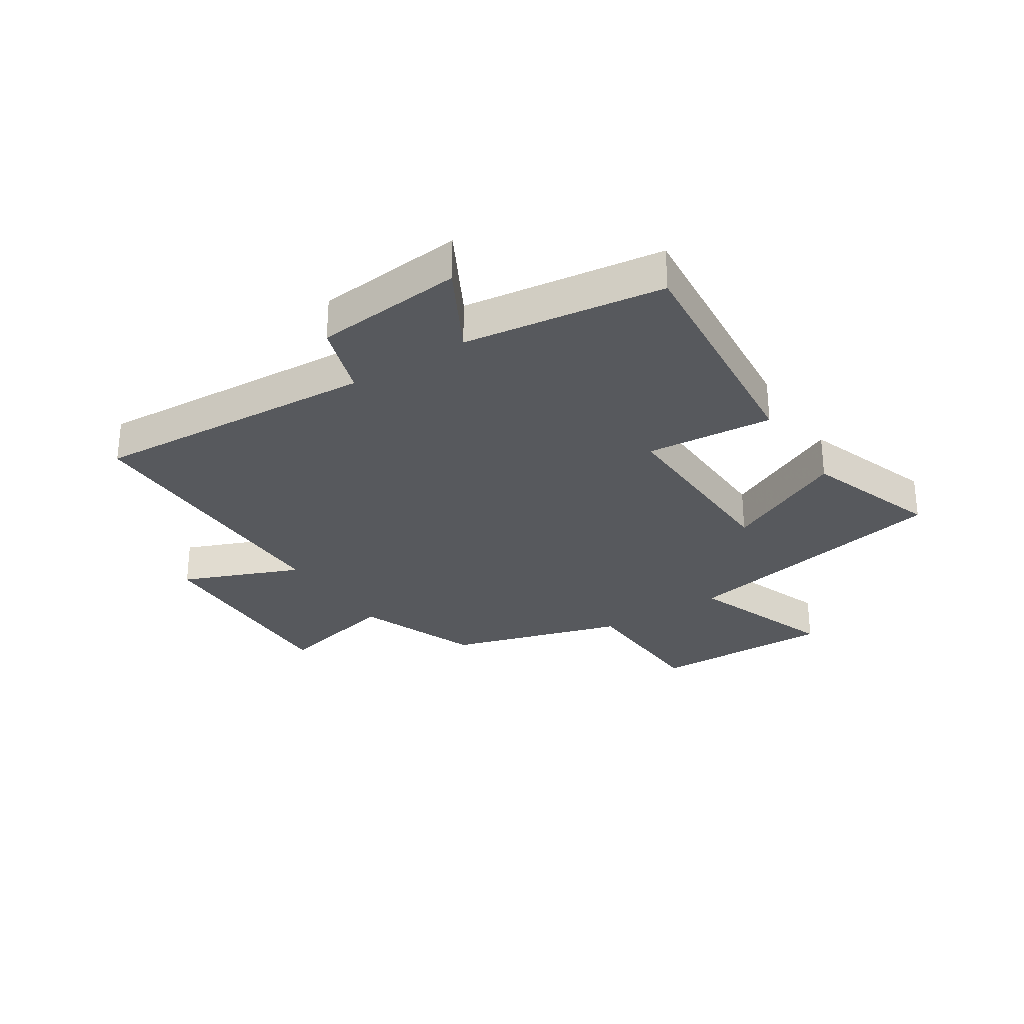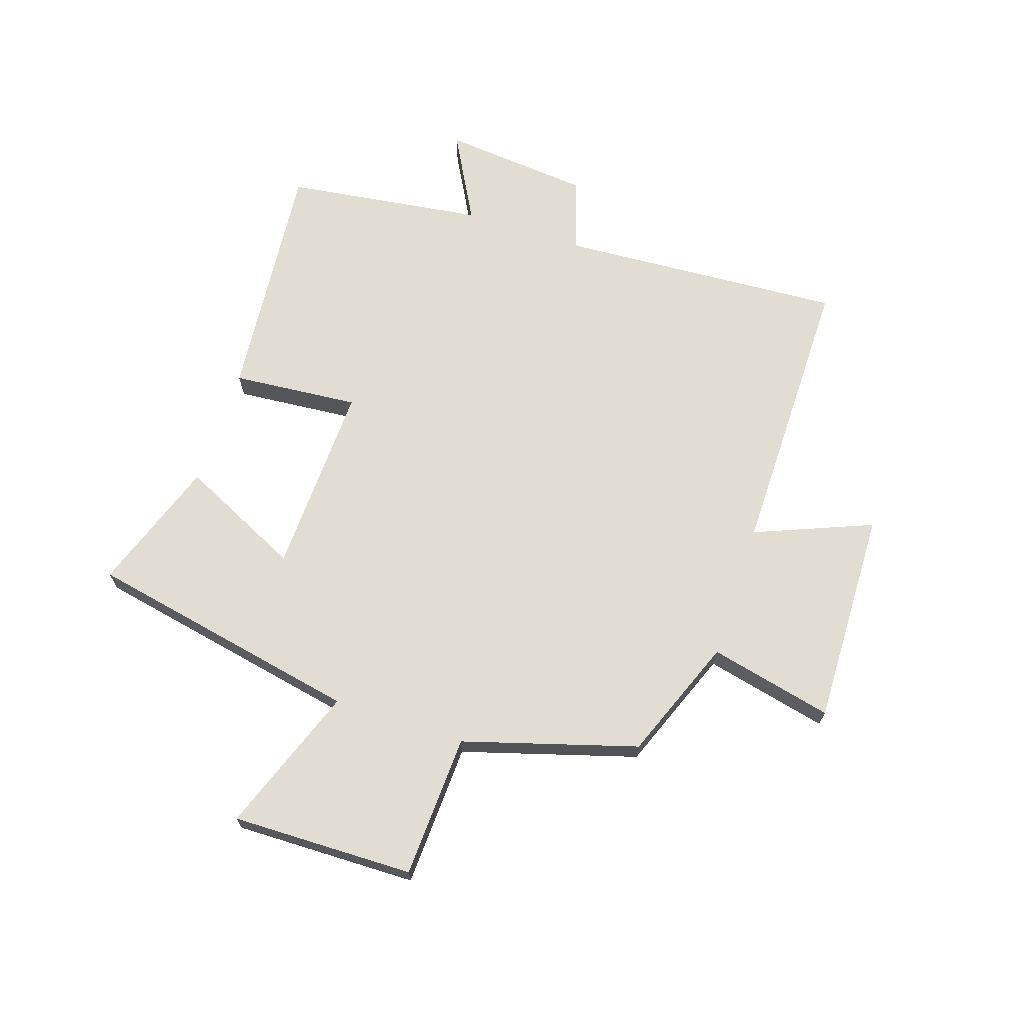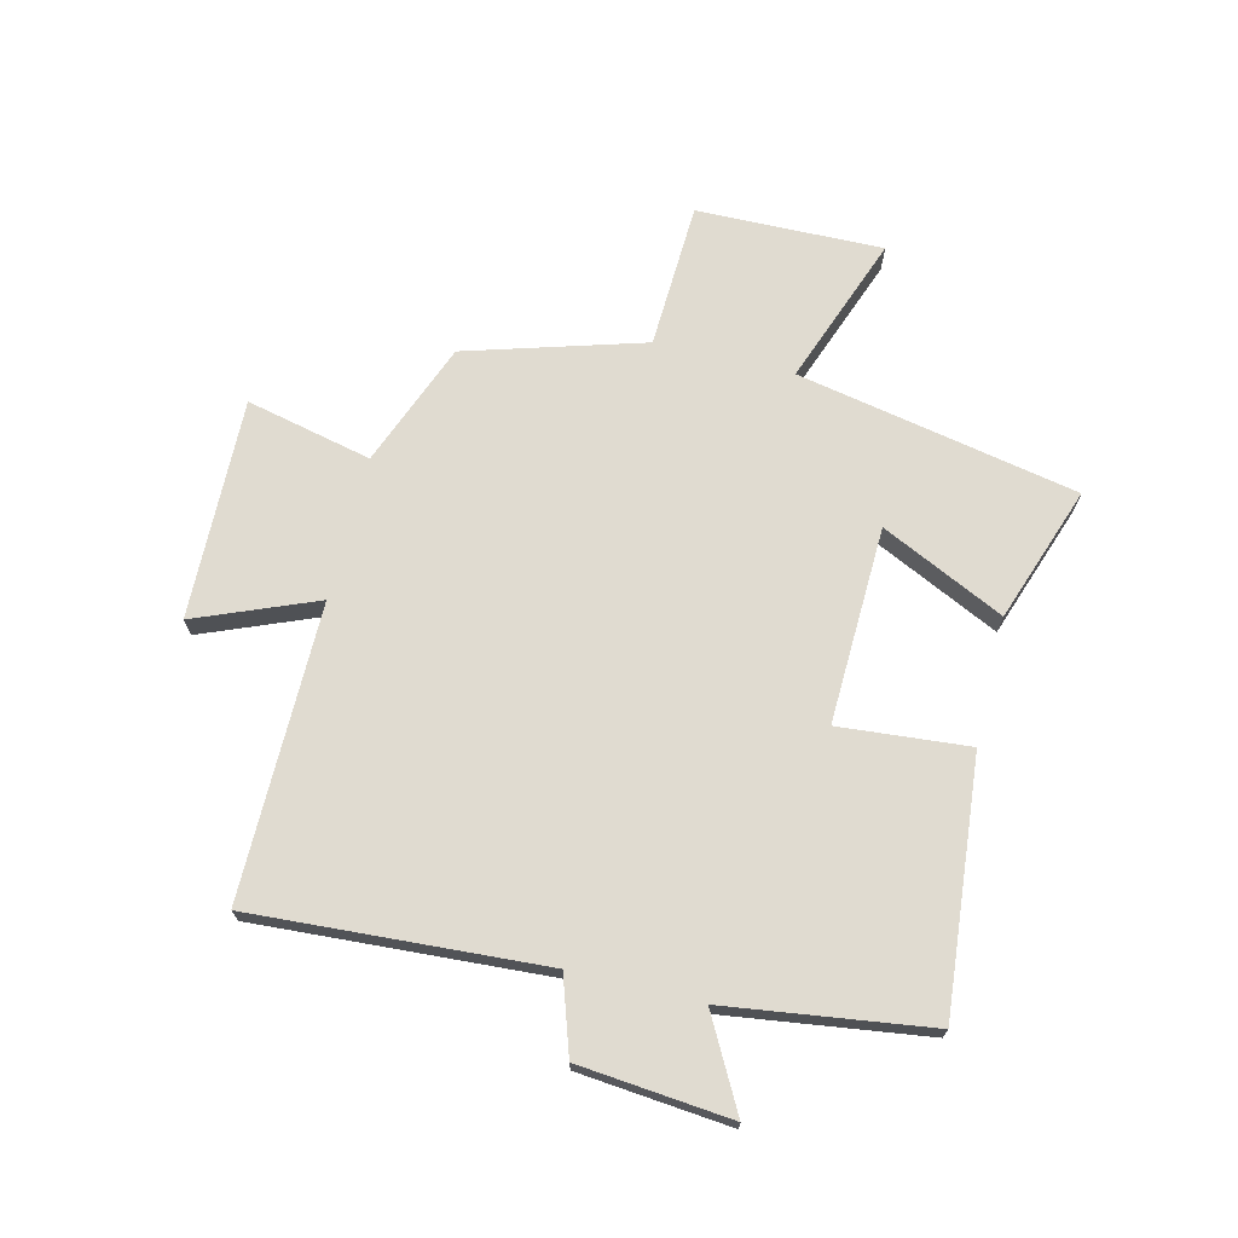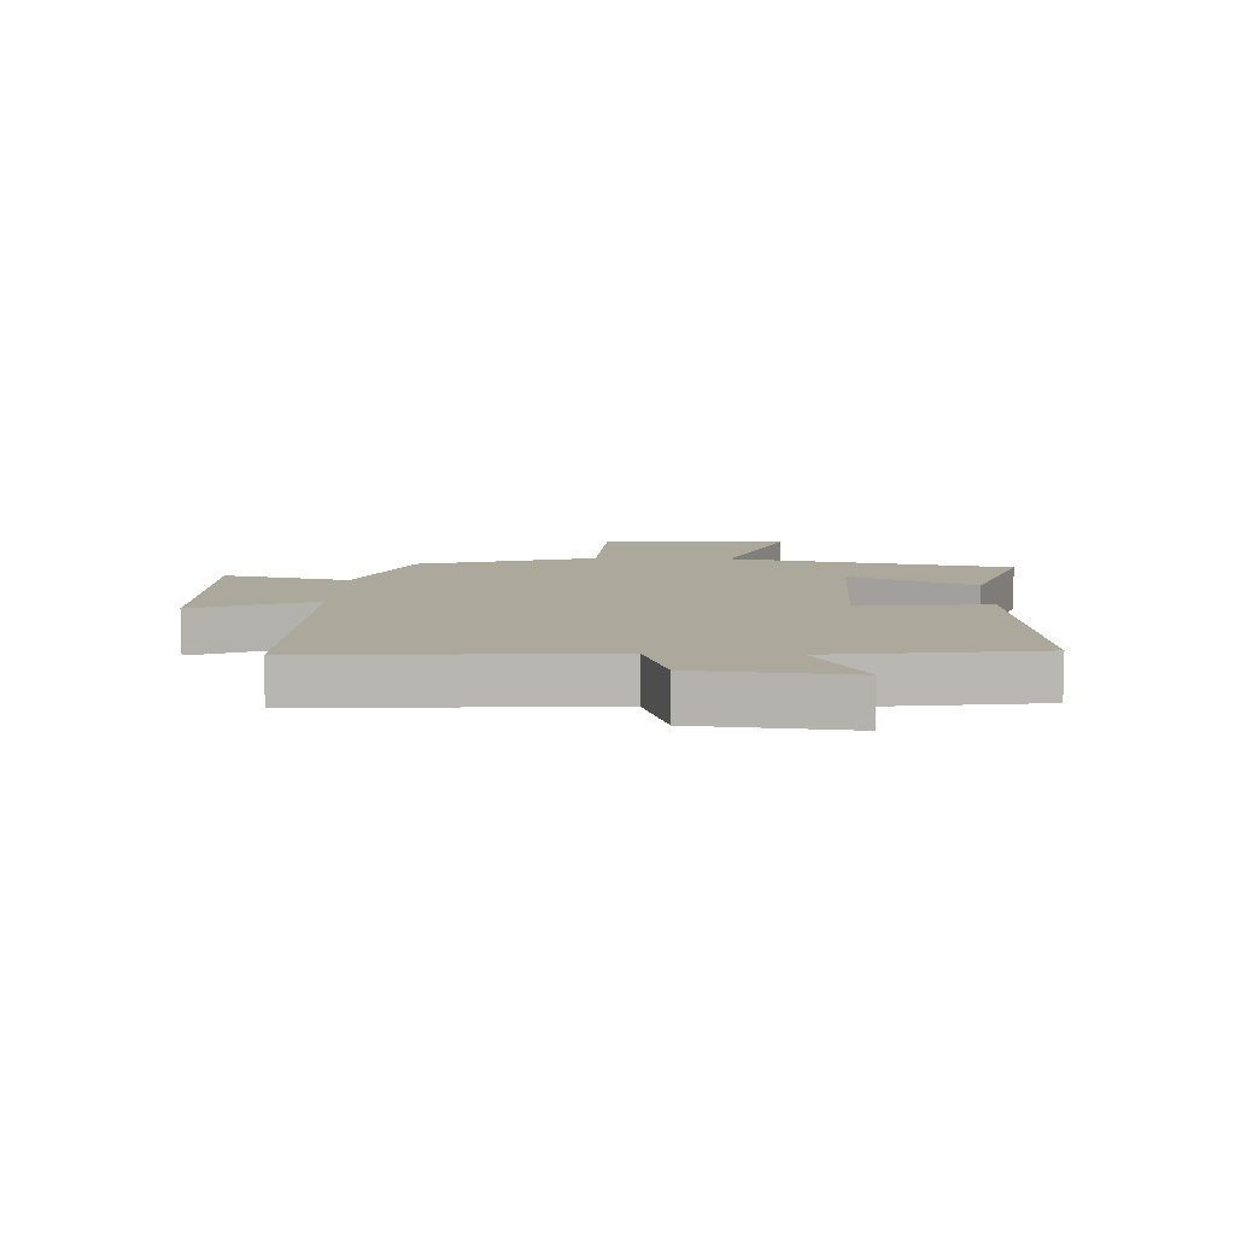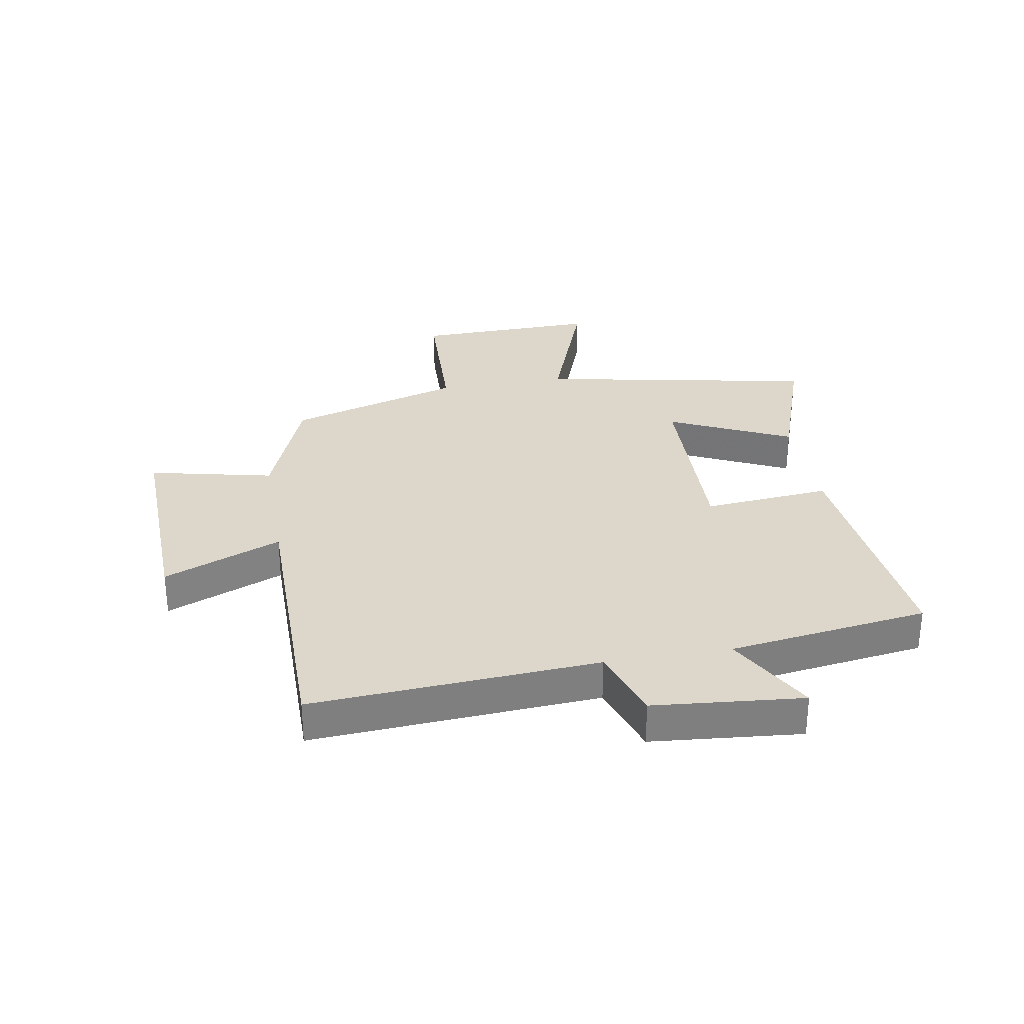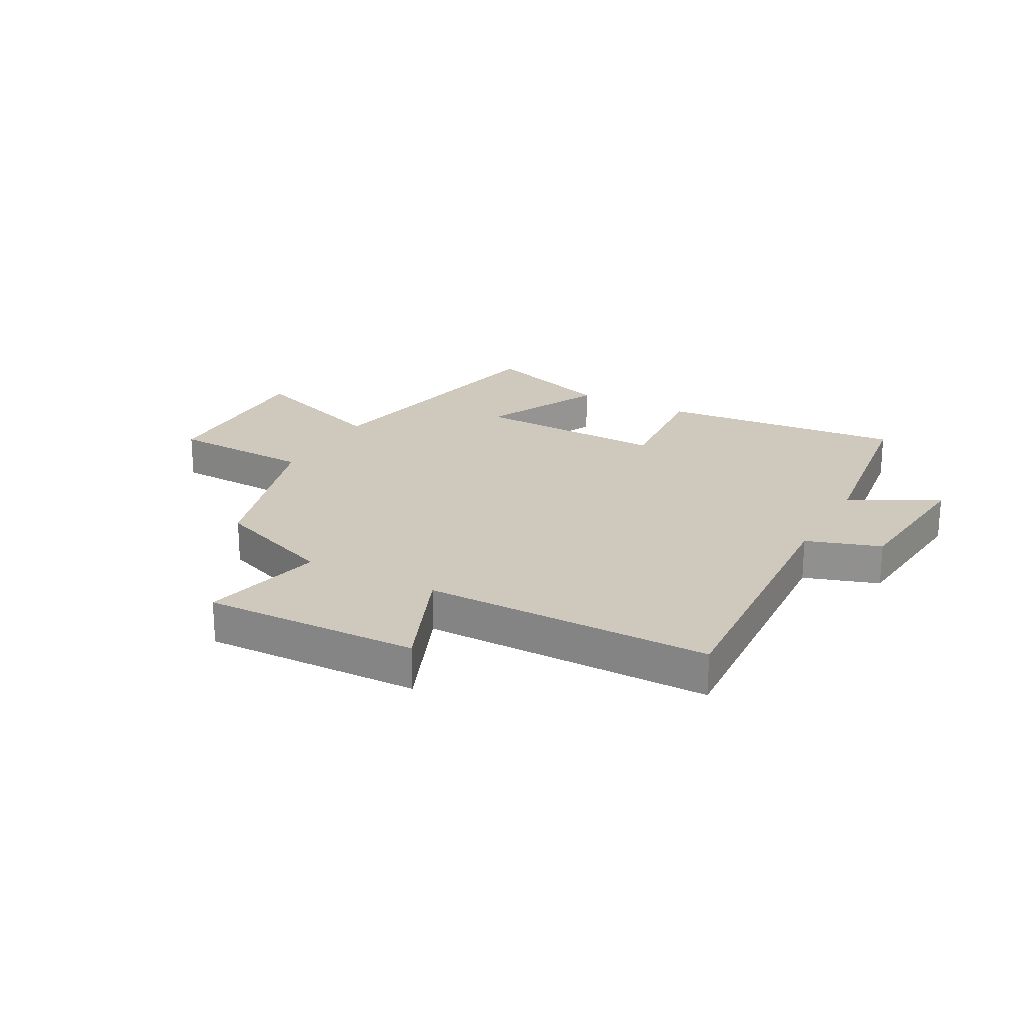
<metadata>
{"format":"obj","ext":"obj","renderer":"f3d","projection":"perspective","resolution":1024,"background":"white","views":[{"elev":-29.3,"azim":-57.0,"up":"+Y"},{"elev":68.3,"azim":108.4,"up":"+Y"},{"elev":70.1,"azim":-76.2,"up":"+Y"},{"elev":8.5,"azim":-87.7,"up":"+Y"},{"elev":30.6,"azim":-100.0,"up":"+Y"},{"elev":22.3,"azim":-151.4,"up":"+Y"}]}
</metadata>
<code>
v -0.531 0.07 -0.501
v -0.5 0.07 -0.014
v -0.627 0.07 0.028
v -0.651 0.07 0.282
v -0.5 0.07 0.2
v -0.453 0.07 0.54
v -0.032 0.07 0.5
v -0.051 0.07 0.283
v 0.279 0.07 0.293
v 0.18 0.07 0.5
v 0.407 0.07 0.579
v 0.5 0.07 0.108
v 0.751 0.07 0.2
v 0.745 0.07 -0.112
v 0.5 0.07 -0.122
v 0.411 0.07 -0.419
v 0.202 0.07 -0.5
v 0.25 0.07 -0.711
v -0.12 0.07 -0.701
v -0.038 0.07 -0.5
v -0.531 0 -0.501
v -0.5 0 -0.014
v -0.627 0 0.028
v -0.651 0 0.282
v -0.5 0 0.2
v -0.453 0 0.54
v -0.032 0 0.5
v -0.051 0 0.283
v 0.279 0 0.293
v 0.18 0 0.5
v 0.407 0 0.579
v 0.5 0 0.108
v 0.751 0 0.2
v 0.745 0 -0.112
v 0.5 0 -0.122
v 0.411 0 -0.419
v 0.202 0 -0.5
v 0.25 0 -0.711
v -0.12 0 -0.701
v -0.038 0 -0.5
f 17 18 19 20
f 15 16 17 20
f 15 20 1 2
f 12 13 14 15
f 11 12 15
f 10 11 15
f 9 10 15
f 15 2 3
f 9 15 3
f 8 9 3
f 5 6 7 8
f 5 8 3
f 3 4 5
f 40 39 38 37
f 40 37 36 35
f 22 21 40 35
f 35 34 33 32
f 35 32 31
f 35 31 30
f 35 30 29
f 23 22 35
f 23 35 29
f 23 29 28
f 28 27 26 25
f 23 28 25
f 25 24 23
f 1 21 22 2
f 2 22 23 3
f 3 23 24 4
f 4 24 25 5
f 5 25 26 6
f 6 26 27 7
f 7 27 28 8
f 8 28 29 9
f 9 29 30 10
f 10 30 31 11
f 11 31 32 12
f 12 32 33 13
f 13 33 34 14
f 14 34 35 15
f 15 35 36 16
f 16 36 37 17
f 17 37 38 18
f 18 38 39 19
f 19 39 40 20
f 20 40 21 1

</code>
